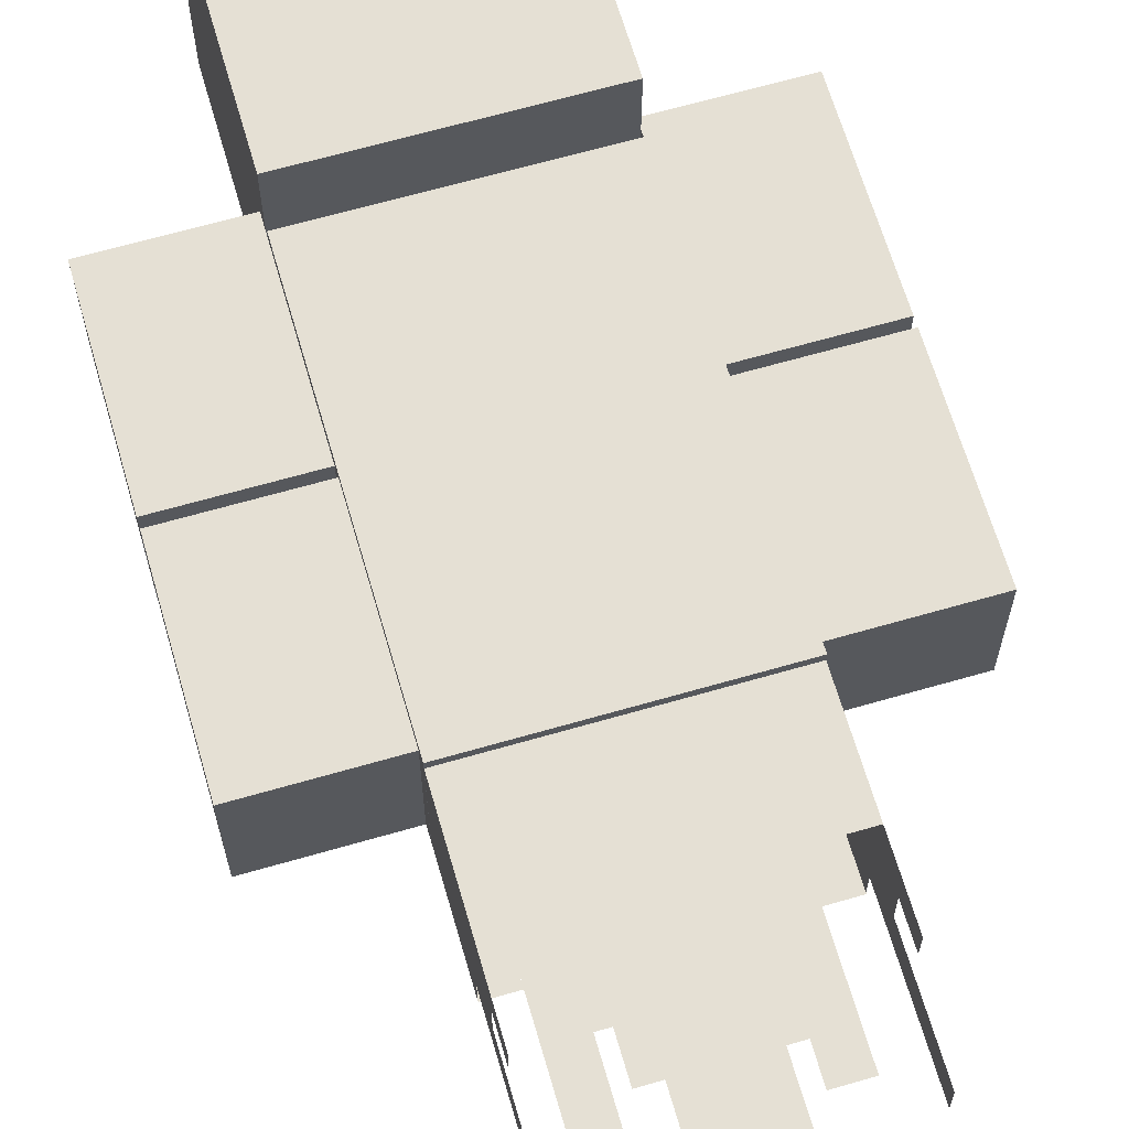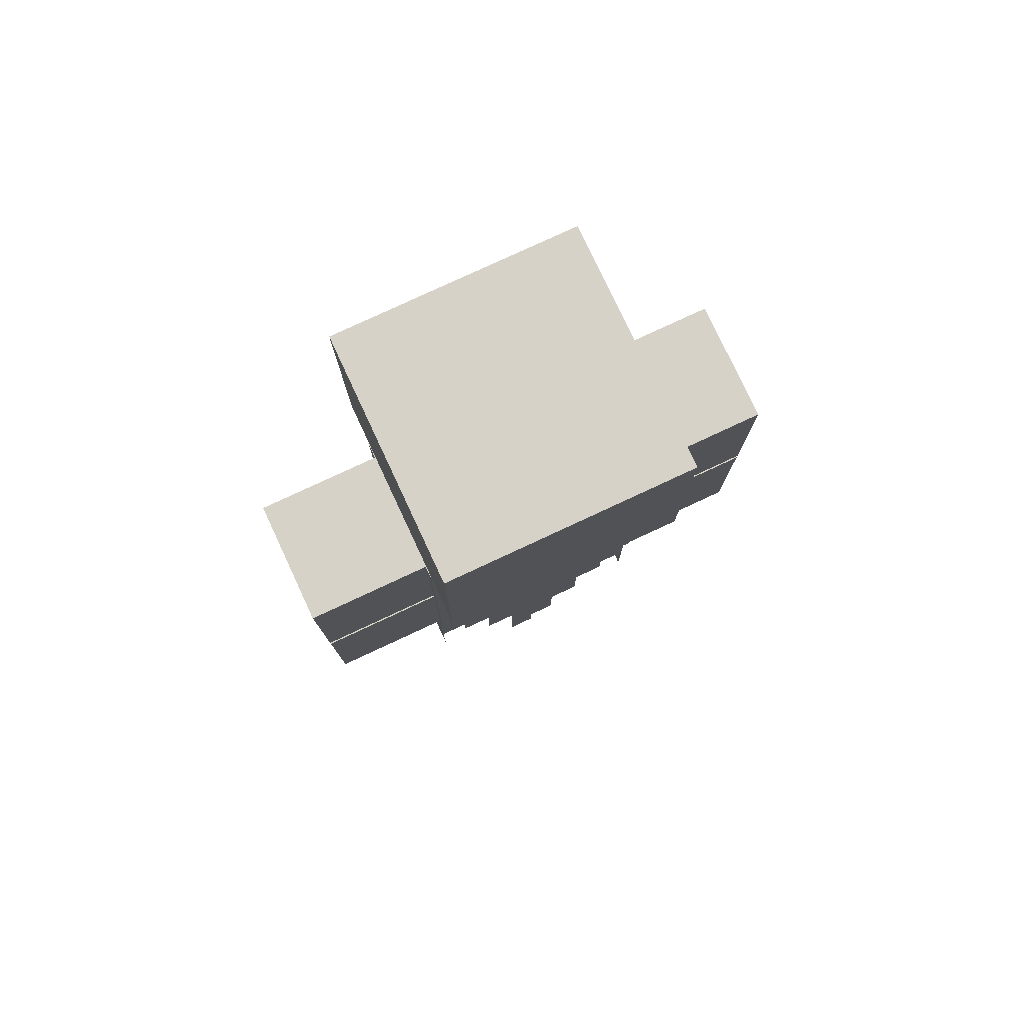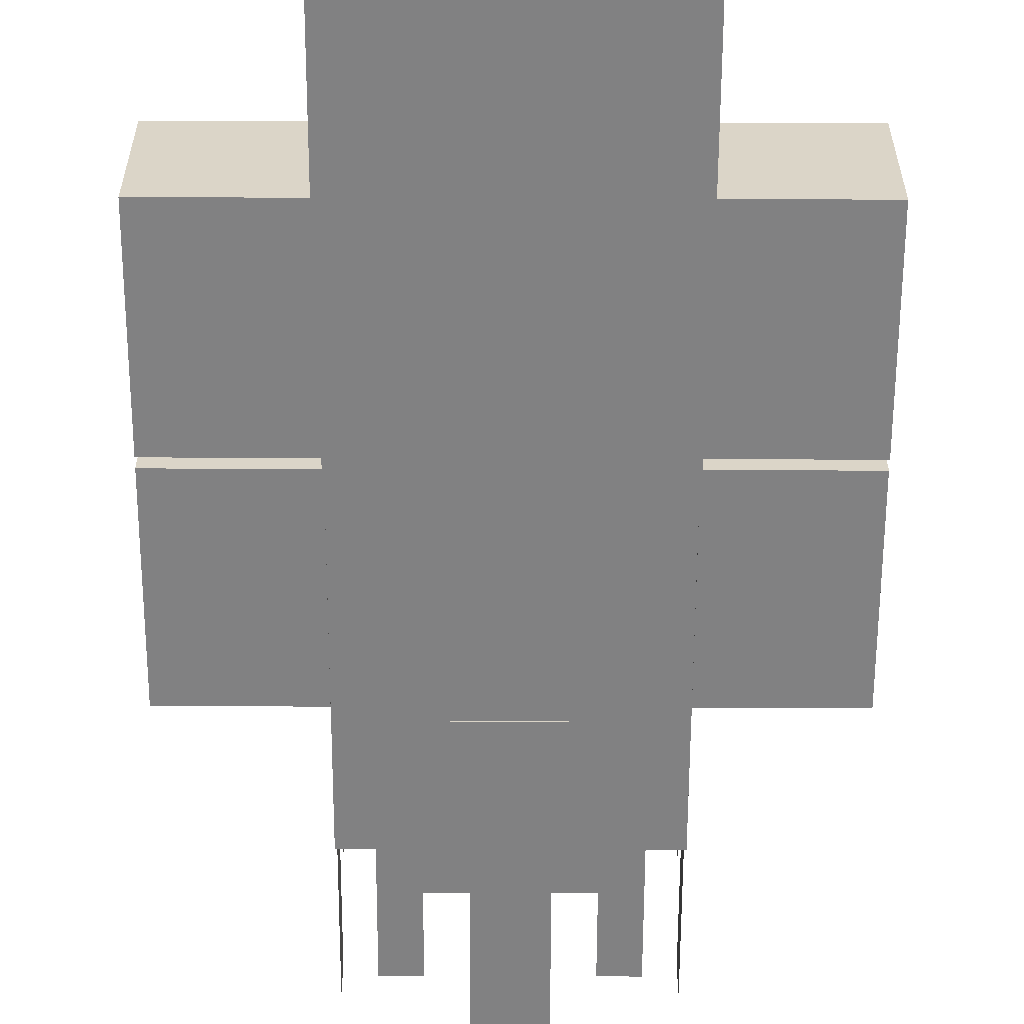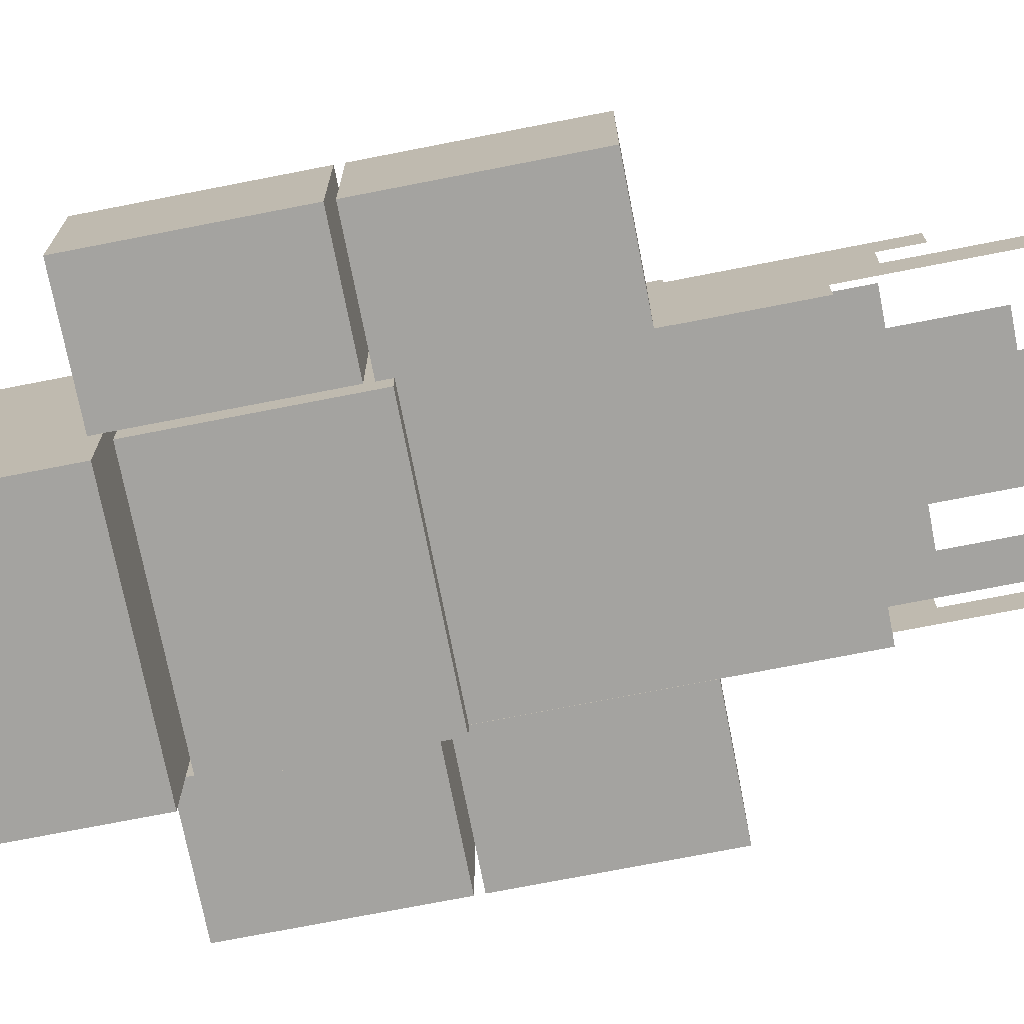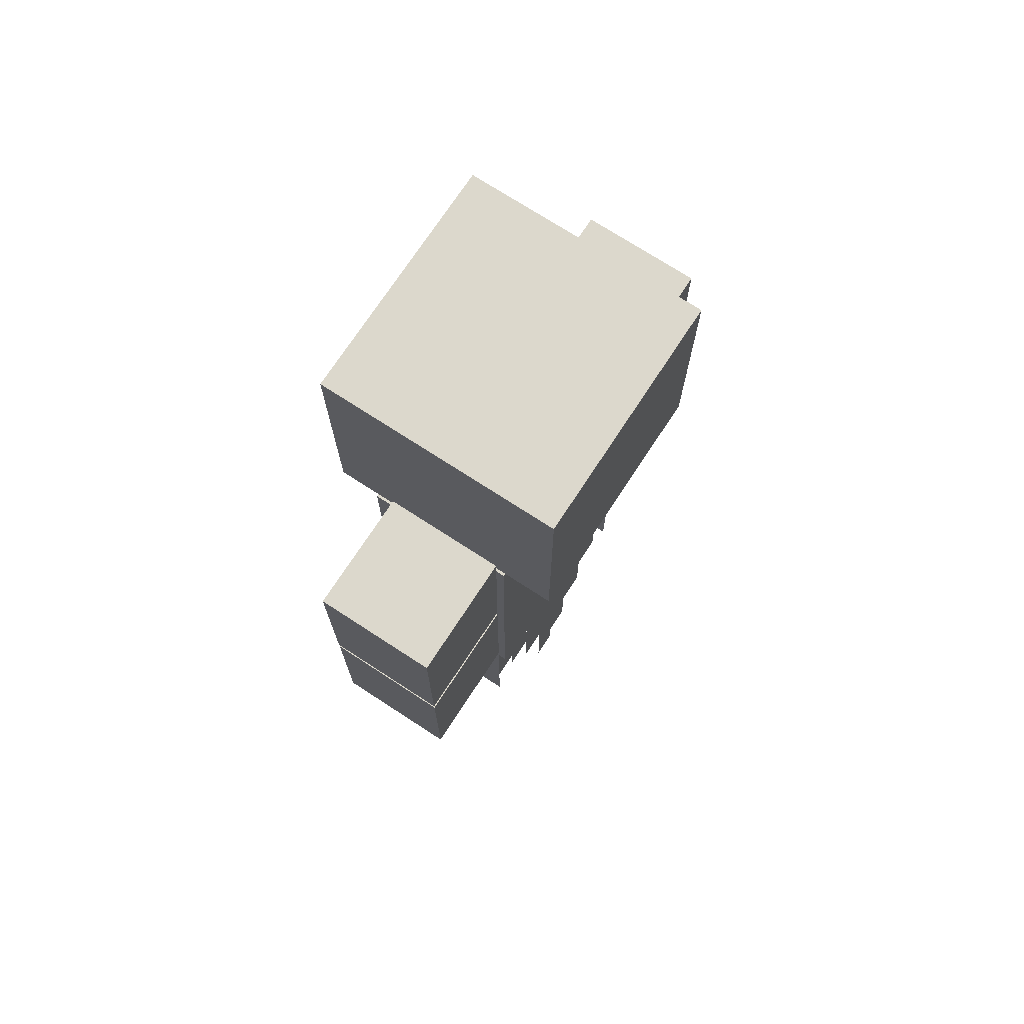
<metadata>
{"format":"obj","ext":"obj","renderer":"f3d","projection":"perspective","resolution":1024,"background":"white","views":[{"elev":65.4,"azim":163.8,"up":"+Y"},{"elev":78.6,"azim":155.0,"up":"+Z"},{"elev":-60.5,"azim":-0.2,"up":"+Y"},{"elev":-72.9,"azim":101.1,"up":"+Y"},{"elev":72.7,"azim":123.1,"up":"+Z"}]}
</metadata>
<code>
g GhostBanshee
v -0.2502 0.1426 0.742
v 0.2498 -0.1241 0.742
v 0.2498 0.1426 0.742
v -0.2502 -0.1241 0.742
v -0.2502 -0.1241 1.115
v -0.2502 0.1426 1.492
v -0.2502 -0.1241 1.492
v -0.2502 0.1426 0.742
v -0.2502 -0.1241 0.742
v -0.2502 -0.1678 1.115
v 0.2498 -0.1678 1.492
v 0.2498 -0.1678 1.115
v -0.2502 -0.1678 1.492
v 0.2498 -0.1241 1.492
v -0.2502 0.1426 1.492
v 0.2498 0.1426 1.492
v -0.2502 -0.1241 1.492
v 0.2498 -0.1241 1.492
v -0.2502 -0.1678 1.492
v -0.2502 -0.1241 1.492
v 0.2498 -0.1678 1.492
v -0.2502 -0.1678 1.115
v -0.2502 -0.1241 1.492
v -0.2502 -0.1678 1.492
v -0.2502 -0.1241 1.115
v 0.2498 -0.1678 1.115
v -0.2502 -0.1241 1.115
v -0.2502 -0.1678 1.115
v 0.2498 -0.1241 1.115
v 0.2498 -0.1678 1.492
v 0.2498 -0.1241 1.115
v 0.2498 -0.1678 1.115
v 0.2498 -0.1241 1.492
v 0.2489 0.2502 1.512
v -0.2494 0.2502 1.512
v 0.2489 -0.2502 1.512
v -0.2494 -0.2502 1.512
v 0.2489 -0.2502 2.012
v -0.2494 0.2502 2.012
v 0.2489 0.2502 2.012
v -0.2494 -0.2502 2.012
v 0.2489 -0.2502 1.512
v 0.2489 0.2502 2.012
v 0.2489 0.2502 1.512
v 0.2489 -0.2502 2.012
v 0.2489 0.2502 1.512
v -0.2494 0.2502 2.012
v -0.2494 0.2502 1.512
v 0.2489 0.2502 2.012
v -0.2494 0.2502 1.512
v -0.2494 -0.2502 2.012
v -0.2494 -0.2502 1.512
v -0.2494 0.2502 2.012
v -0.2494 -0.2502 2.012
v 0.2489 -0.2502 1.512
v -0.2494 -0.2502 1.512
v 0.2489 -0.2502 2.012
v 0.2498 0.1426 1.492
v 0.2498 -0.1241 1.115
v 0.2498 -0.1241 1.492
v 0.2498 -0.1241 0.742
v 0.2498 0.1426 0.742
v 0.2498 -0.1241 0.742
v -0.2502 -0.1241 1.115
v 0.2498 -0.1241 1.115
v -0.2502 -0.1241 0.742
v 0.2498 0.1426 1.492
v -0.2502 0.1426 0.742
v 0.2498 0.1426 0.742
v -0.2502 0.1426 1.492
v -0.1919 0.125 0.4492
v -0.1255 0.125 0.742
v -0.1919 0.125 0.742
v -0.1255 0.125 0.4492
v -0.1255 0.125 0.2993
v -0.05881 0.125 0.742
v -0.05881 0.125 0.2993
v -0.05881 0.125 0.1509
v -0.000219 0.125 0.742
v -0.000219 0.125 0.1509
v -0.2501 0.125 0.5241
v -0.1919 0.125 0.5241
v -0.2501 0.125 0.742
v -0.2501 -0.06885 0.2245
v -0.2501 -0.002901 0.742
v -0.2501 -0.06885 0.742
v -0.2501 -0.002901 0.2245
v -0.2501 -0.002901 0.4512
v -0.2501 0.06514 0.742
v -0.2501 0.06514 0.4512
v -0.2501 0.06514 0.3783
v -0.2501 0.125 0.742
v -0.2501 0.125 0.3783
v -0.2501 -0.125 0.527
v -0.2501 -0.06885 0.527
v -0.2501 -0.125 0.742
v -0.1919 -0.125 0.742
v -0.1255 -0.125 0.3003
v -0.1919 -0.125 0.3003
v -0.1255 -0.125 0.742
v -0.05881 -0.125 0.4491
v -0.1255 -0.125 0.4491
v -0.05881 -0.125 0.742
v -0.000219 -0.125 -0.000646
v -0.05881 -0.125 -0.000646
v -0.000219 -0.125 0.742
v -0.1919 -0.125 0.525
v -0.2501 -0.125 0.742
v -0.2501 -0.125 0.525
v -0.000219 0.125 0.742
v -0.2501 -0.125 0.742
v -0.2501 0.125 0.742
v -0.000219 -0.125 0.742
v -0.1919 0.125 0.4492
v -0.1255 0.125 0.742
v -0.1255 0.125 0.4492
v -0.1919 0.125 0.742
v -0.05881 0.125 0.742
v -0.1255 0.125 0.2993
v -0.05881 0.125 0.2993
v -0.000219 0.125 0.742
v -0.05881 0.125 0.1509
v -0.000219 0.125 0.1509
v -0.2501 0.125 0.5241
v -0.2501 0.125 0.742
v -0.1919 0.125 0.5241
v -0.2501 -0.06885 0.2245
v -0.2501 -0.002901 0.742
v -0.2501 -0.002901 0.2245
v -0.2501 -0.06885 0.742
v -0.2501 0.06514 0.742
v -0.2501 -0.002901 0.4512
v -0.2501 0.06514 0.4512
v -0.2501 0.125 0.742
v -0.2501 0.06514 0.3783
v -0.2501 0.125 0.3783
v -0.2501 -0.125 0.527
v -0.2501 -0.125 0.742
v -0.2501 -0.06885 0.527
v -0.1919 -0.125 0.742
v -0.1255 -0.125 0.3003
v -0.1255 -0.125 0.742
v -0.1919 -0.125 0.3003
v -0.05881 -0.125 0.4491
v -0.05881 -0.125 0.742
v -0.1255 -0.125 0.4491
v -0.000219 -0.125 -0.000646
v -0.05881 -0.125 -0.000646
v -0.000219 -0.125 0.742
v -0.2501 -0.125 0.742
v -0.1919 -0.125 0.525
v -0.2501 -0.125 0.525
v 0.1914 0.125 0.4492
v 0.125 0.125 0.742
v 0.125 0.125 0.4492
v 0.1914 0.125 0.742
v 0.05837 0.125 0.742
v 0.125 0.125 0.2993
v 0.05837 0.125 0.2993
v -0.000219 0.125 0.742
v 0.05837 0.125 0.07267
v -0.000219 0.125 0.07267
v 0.2496 0.125 0.5241
v 0.2496 0.125 0.742
v 0.1914 0.125 0.5241
v 0.2496 -0.06885 0.2245
v 0.2496 -0.002901 0.742
v 0.2496 -0.002901 0.2245
v 0.2496 -0.06885 0.742
v 0.2496 0.06514 0.742
v 0.2496 -0.002901 0.4512
v 0.2496 0.06514 0.4512
v 0.2496 0.125 0.742
v 0.2496 0.06514 0.3783
v 0.2496 0.125 0.3783
v 0.2496 -0.125 0.527
v 0.2496 -0.125 0.742
v 0.2496 -0.06885 0.527
v 0.1914 -0.125 0.742
v 0.125 -0.125 0.3003
v 0.125 -0.125 0.742
v 0.1914 -0.125 0.3003
v 0.05837 -0.125 0.4491
v 0.05837 -0.125 0.742
v 0.125 -0.125 0.4491
v -0.000219 -0.125 0.07648
v -0.000219 -0.125 0.742
v 0.05837 -0.125 0.07648
v 0.2496 -0.125 0.742
v 0.1914 -0.125 0.525
v 0.2496 -0.125 0.525
v -0.000219 0.125 0.742
v 0.2496 -0.125 0.742
v -0.000219 -0.125 0.742
v 0.2496 0.125 0.742
v 0.1914 0.125 0.4492
v 0.125 0.125 0.742
v 0.1914 0.125 0.742
v 0.125 0.125 0.4492
v 0.125 0.125 0.2993
v 0.05837 0.125 0.742
v 0.05837 0.125 0.2993
v 0.05837 0.125 0.07267
v -0.000219 0.125 0.742
v -0.000219 0.125 0.07267
v 0.2496 0.125 0.5241
v 0.1914 0.125 0.5241
v 0.2496 0.125 0.742
v 0.2496 -0.06885 0.2245
v 0.2496 -0.002901 0.742
v 0.2496 -0.06885 0.742
v 0.2496 -0.002901 0.2245
v 0.2496 -0.002901 0.4512
v 0.2496 0.06514 0.742
v 0.2496 0.06514 0.4512
v 0.2496 0.06514 0.3783
v 0.2496 0.125 0.742
v 0.2496 0.125 0.3783
v 0.2496 -0.125 0.527
v 0.2496 -0.06885 0.527
v 0.2496 -0.125 0.742
v 0.1914 -0.125 0.742
v 0.125 -0.125 0.3003
v 0.1914 -0.125 0.3003
v 0.125 -0.125 0.742
v 0.05837 -0.125 0.4491
v 0.125 -0.125 0.4491
v 0.05837 -0.125 0.742
v -0.000219 -0.125 0.07648
v -0.000219 -0.125 0.742
v 0.05837 -0.125 0.07648
v 0.1914 -0.125 0.525
v 0.2496 -0.125 0.742
v 0.2496 -0.125 0.525
v -0.5002 0.1249 1.158
v -0.5002 -0.1251 1.533
v -0.5002 -0.1251 1.158
v -0.5002 0.1249 1.533
v -0.5002 0.1249 1.533
v -0.2502 0.1249 1.158
v -0.2502 0.1249 1.533
v -0.5002 0.1249 1.158
v -0.2502 -0.1251 1.533
v -0.2502 0.1249 1.158
v -0.2502 -0.1251 1.158
v -0.2502 0.1249 1.533
v -0.2502 -0.1251 1.533
v -0.5002 -0.1251 1.158
v -0.5002 -0.1251 1.533
v -0.2502 -0.1251 1.158
v -0.2502 0.1249 1.533
v -0.5002 -0.1251 1.533
v -0.5002 0.1249 1.533
v -0.2502 -0.1251 1.533
v -0.2502 0.1249 1.158
v -0.5002 -0.1251 1.158
v -0.2502 -0.1251 1.158
v -0.5002 0.1249 1.158
v -0.5002 -0.125 1.141
v -0.5002 0.125 0.766
v -0.5002 0.125 1.141
v -0.5002 -0.125 0.766
v -0.5002 0.125 1.141
v -0.2502 0.125 0.766
v -0.2502 0.125 1.141
v -0.5002 0.125 0.766
v -0.2502 0.125 1.141
v -0.2502 -0.125 0.766
v -0.2502 -0.125 1.141
v -0.2502 0.125 0.766
v -0.5002 -0.125 1.141
v -0.2502 -0.125 0.766
v -0.5002 -0.125 0.766
v -0.2502 -0.125 1.141
v -0.2502 0.125 0.766
v -0.5002 -0.125 0.766
v -0.2502 -0.125 0.766
v -0.5002 0.125 0.766
v -0.2502 0.125 1.141
v -0.5002 -0.125 1.141
v -0.5002 0.125 1.141
v -0.2502 -0.125 1.141
v 0.5001 -0.125 1.158
v 0.5002 0.125 1.533
v 0.5001 0.125 1.158
v 0.5002 -0.125 1.533
v 0.2502 0.125 1.533
v 0.5001 0.125 1.158
v 0.5002 0.125 1.533
v 0.2501 0.125 1.158
v 0.2502 -0.125 1.533
v 0.2501 0.125 1.158
v 0.2502 0.125 1.533
v 0.2501 -0.125 1.158
v 0.2502 -0.125 1.533
v 0.5001 -0.125 1.158
v 0.2501 -0.125 1.158
v 0.5002 -0.125 1.533
v 0.2502 0.125 1.533
v 0.5002 -0.125 1.533
v 0.2502 -0.125 1.533
v 0.5002 0.125 1.533
v 0.2501 0.125 1.158
v 0.5001 -0.125 1.158
v 0.5001 0.125 1.158
v 0.2501 -0.125 1.158
v 0.2498 0.1251 1.141
v 0.4998 -0.1249 1.141
v 0.2498 -0.1249 1.141
v 0.4998 0.1251 1.141
v 0.4998 0.1251 1.141
v 0.4998 -0.1249 0.766
v 0.4998 -0.1249 1.141
v 0.4998 0.1251 0.766
v 0.2498 0.1251 0.766
v 0.4998 0.1251 1.141
v 0.2498 0.1251 1.141
v 0.4998 0.1251 0.766
v 0.2498 0.1251 1.141
v 0.2498 -0.1249 0.766
v 0.2498 0.1251 0.766
v 0.2498 -0.1249 1.141
v 0.4998 -0.1249 0.766
v 0.2498 -0.1249 1.141
v 0.4998 -0.1249 1.141
v 0.2498 -0.1249 0.766
v 0.2498 0.1251 0.766
v 0.4998 -0.1249 0.766
v 0.4998 0.1251 0.766
v 0.2498 -0.1249 0.766
g GhostBanshee_0
f -328 -329 -330
f -327 -330 -329
f -324 -325 -326
f -325 -323 -326
f -323 -322 -326
f -319 -320 -321
f -318 -321 -320
f -315 -316 -317
f -316 -314 -317
f -311 -312 -313
f -312 -310 -313
f -307 -308 -309
f -306 -309 -308
f -303 -304 -305
f -302 -305 -304
f -299 -300 -301
f -298 -301 -300
f -295 -296 -297
f -295 -294 -296
f -291 -292 -293
f -290 -293 -292
f -287 -288 -289
f -286 -289 -288
f -283 -284 -285
f -282 -285 -284
f -279 -280 -281
f -278 -281 -280
f -275 -276 -277
f -274 -277 -276
f -271 -272 -273
f -272 -270 -273
f -270 -269 -273
f -266 -267 -268
f -265 -268 -267
f -262 -263 -264
f -261 -264 -263
f -258 -259 -260
f -257 -260 -259
f -259 -255 -256
f -254 -256 -255
f -255 -252 -253
f -251 -253 -252
f -249 -250 -258
f -248 -258 -250
f -245 -246 -247
f -244 -247 -246
f -246 -242 -243
f -241 -243 -242
f -242 -239 -240
f -238 -240 -239
f -236 -237 -245
f -235 -245 -237
f -232 -233 -234
f -231 -234 -233
f -229 -230 -231
f -228 -231 -230
f -226 -227 -228
f -225 -228 -227
f -234 -223 -224
f -222 -224 -223
f -219 -220 -221
f -218 -221 -220
f -215 -216 -217
f -214 -217 -216
f -216 -212 -213
f -211 -213 -212
f -213 -209 -210
f -208 -210 -209
f -206 -207 -214
f -205 -214 -207
f -202 -203 -204
f -201 -204 -203
f -203 -199 -200
f -198 -200 -199
f -200 -196 -197
f -195 -197 -196
f -193 -194 -201
f -192 -201 -194
f -189 -190 -191
f -188 -191 -190
f -186 -187 -189
f -185 -189 -187
f -183 -186 -184
f -182 -184 -186
f -191 -180 -181
f -179 -181 -180
f -176 -177 -178
f -175 -178 -177
f -177 -173 -174
f -172 -174 -173
f -174 -170 -171
f -169 -171 -170
f -167 -168 -175
f -166 -175 -168
f -163 -164 -165
f -162 -165 -164
f -164 -160 -161
f -159 -161 -160
f -161 -157 -158
f -156 -158 -157
f -154 -155 -162
f -153 -162 -155
f -150 -151 -152
f -149 -152 -151
f -147 -148 -150
f -146 -150 -148
f -144 -145 -147
f -143 -147 -145
f -152 -141 -142
f -140 -142 -141
f -137 -138 -139
f -136 -139 -138
f -133 -134 -135
f -132 -135 -134
f -134 -130 -131
f -129 -131 -130
f -130 -127 -128
f -126 -128 -127
f -124 -125 -133
f -123 -133 -125
f -120 -121 -122
f -119 -122 -121
f -121 -117 -118
f -116 -118 -117
f -117 -114 -115
f -113 -115 -114
f -111 -112 -120
f -110 -120 -112
f -107 -108 -109
f -106 -109 -108
f -104 -105 -106
f -103 -106 -105
f -101 -103 -102
f -100 -102 -103
f -109 -98 -99
f -97 -99 -98
f -94 -95 -96
f -93 -96 -95
f -90 -91 -92
f -89 -92 -91
f -86 -87 -88
f -85 -88 -87
f -82 -83 -84
f -81 -84 -83
f -78 -79 -80
f -77 -80 -79
f -74 -75 -76
f -73 -76 -75
f -70 -71 -72
f -69 -72 -71
f -66 -67 -68
f -65 -68 -67
f -62 -63 -64
f -61 -64 -63
f -58 -59 -60
f -57 -60 -59
f -54 -55 -56
f -53 -56 -55
f -50 -51 -52
f -49 -52 -51
f -46 -47 -48
f -45 -48 -47
f -42 -43 -44
f -41 -44 -43
f -38 -39 -40
f -37 -40 -39
f -34 -35 -36
f -33 -36 -35
f -30 -31 -32
f -29 -32 -31
f -26 -27 -28
f -25 -28 -27
f -22 -23 -24
f -21 -24 -23
f -18 -19 -20
f -17 -20 -19
f -14 -15 -16
f -13 -16 -15
f -10 -11 -12
f -9 -12 -11
f -6 -7 -8
f -5 -8 -7
f -2 -3 -4
f -1 -4 -3

</code>
